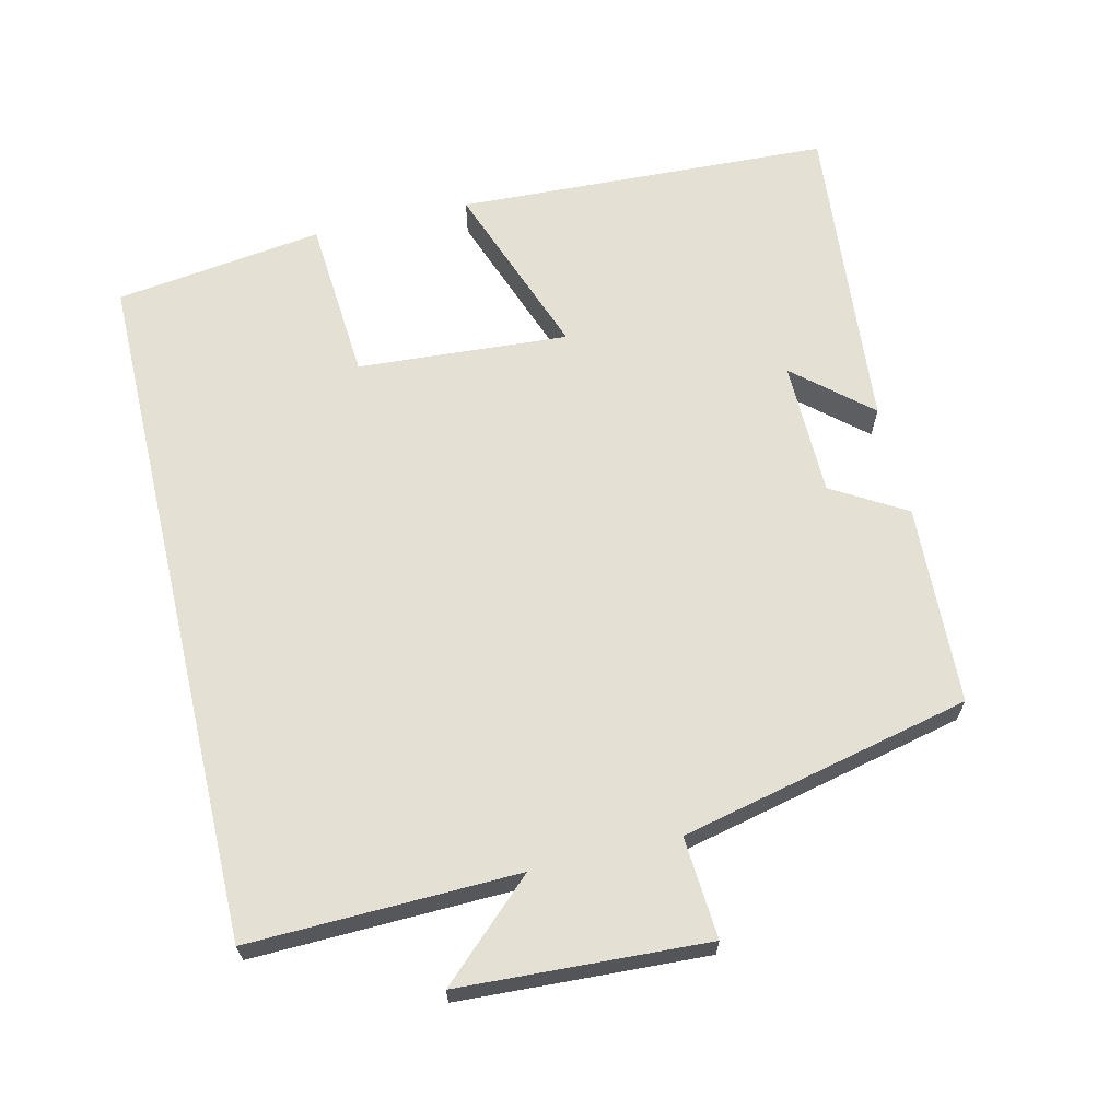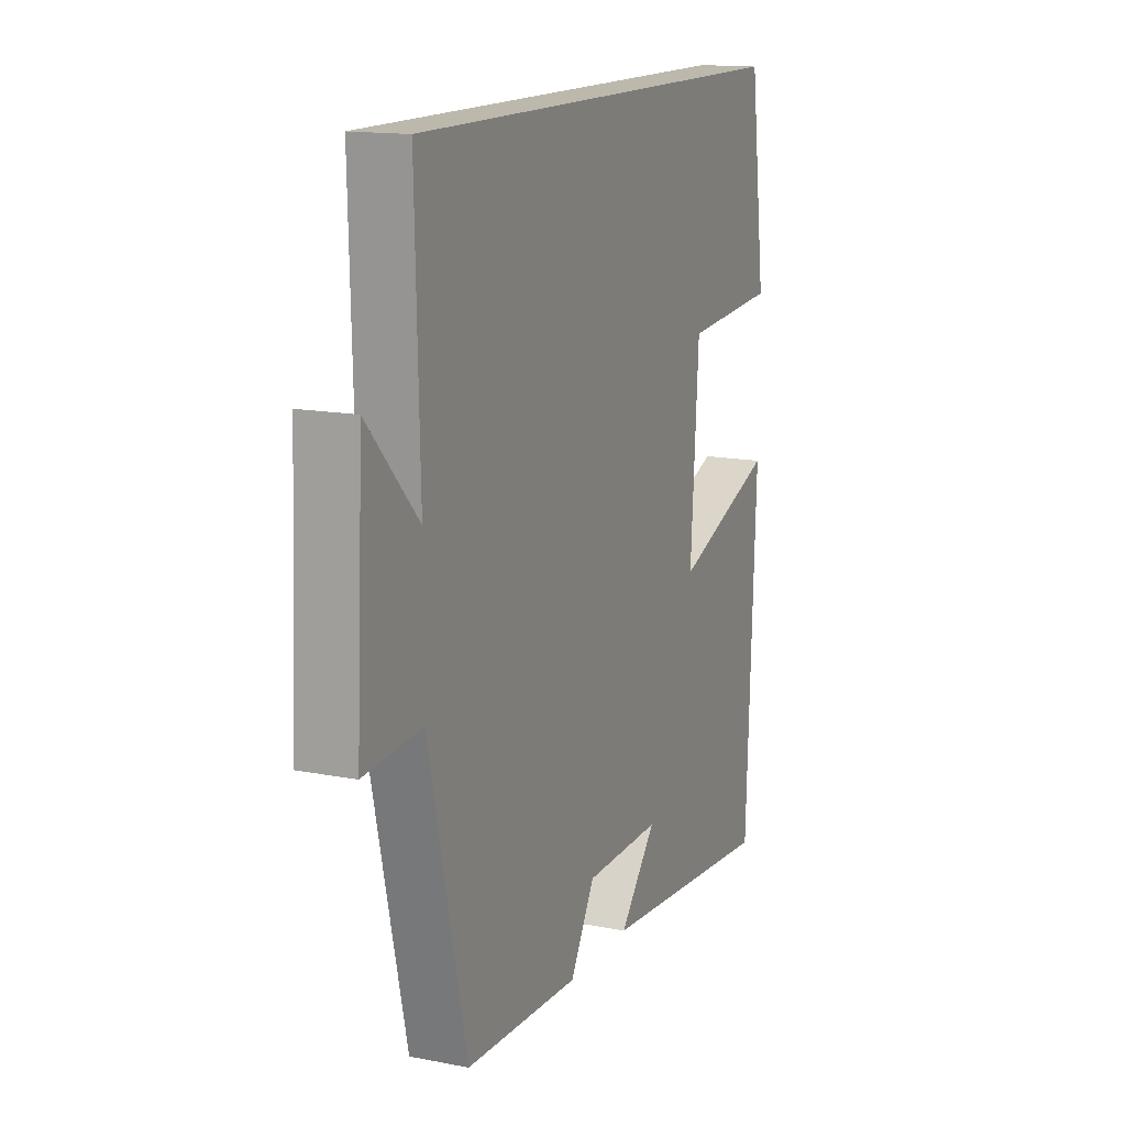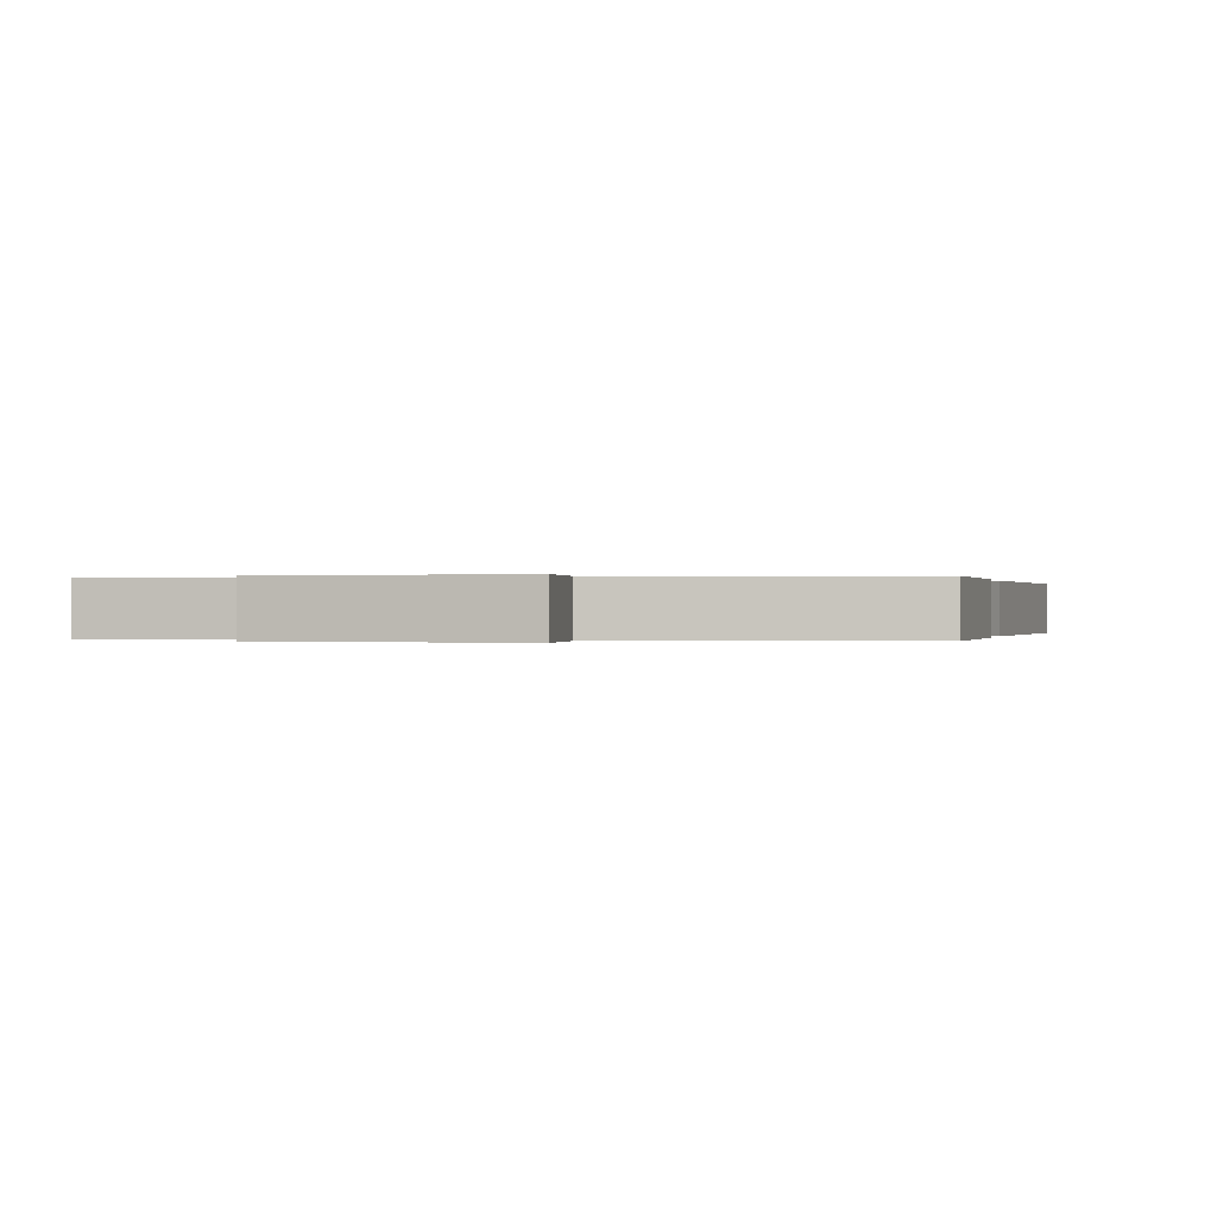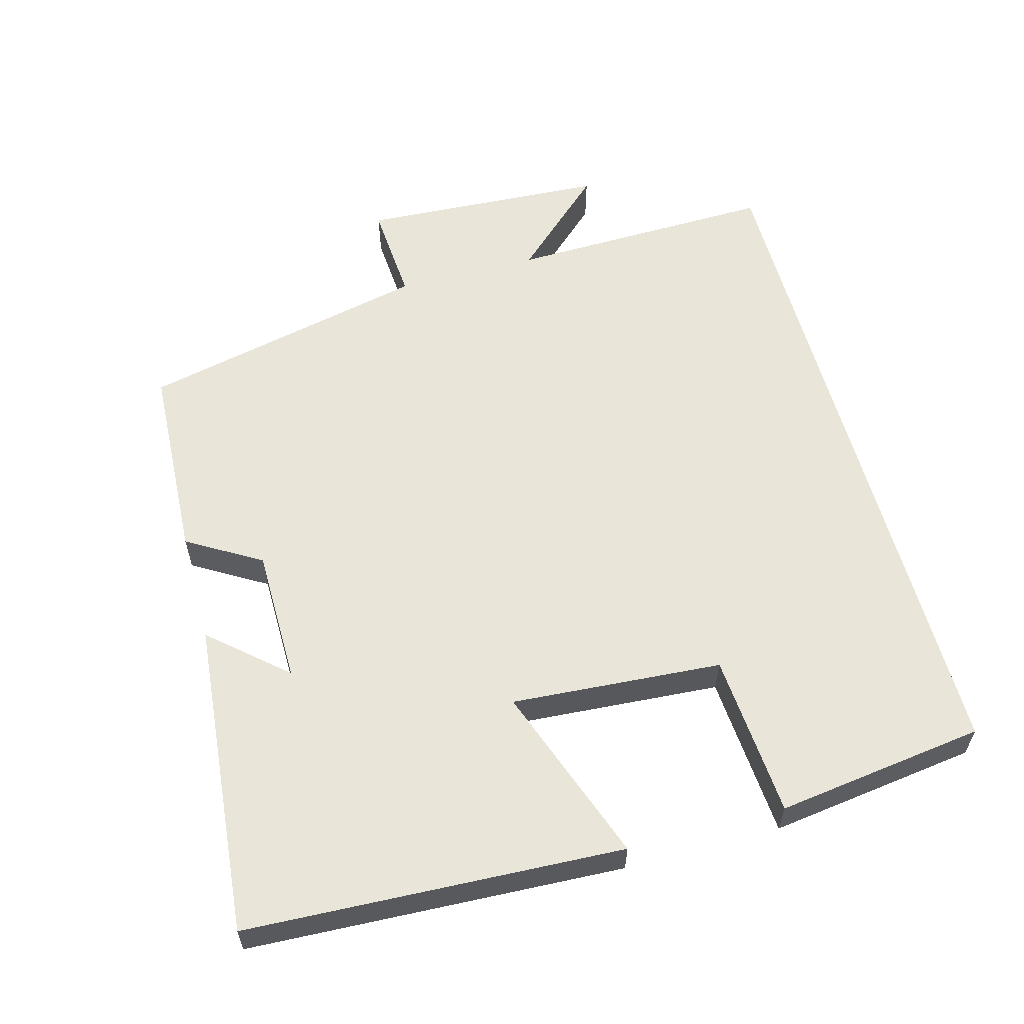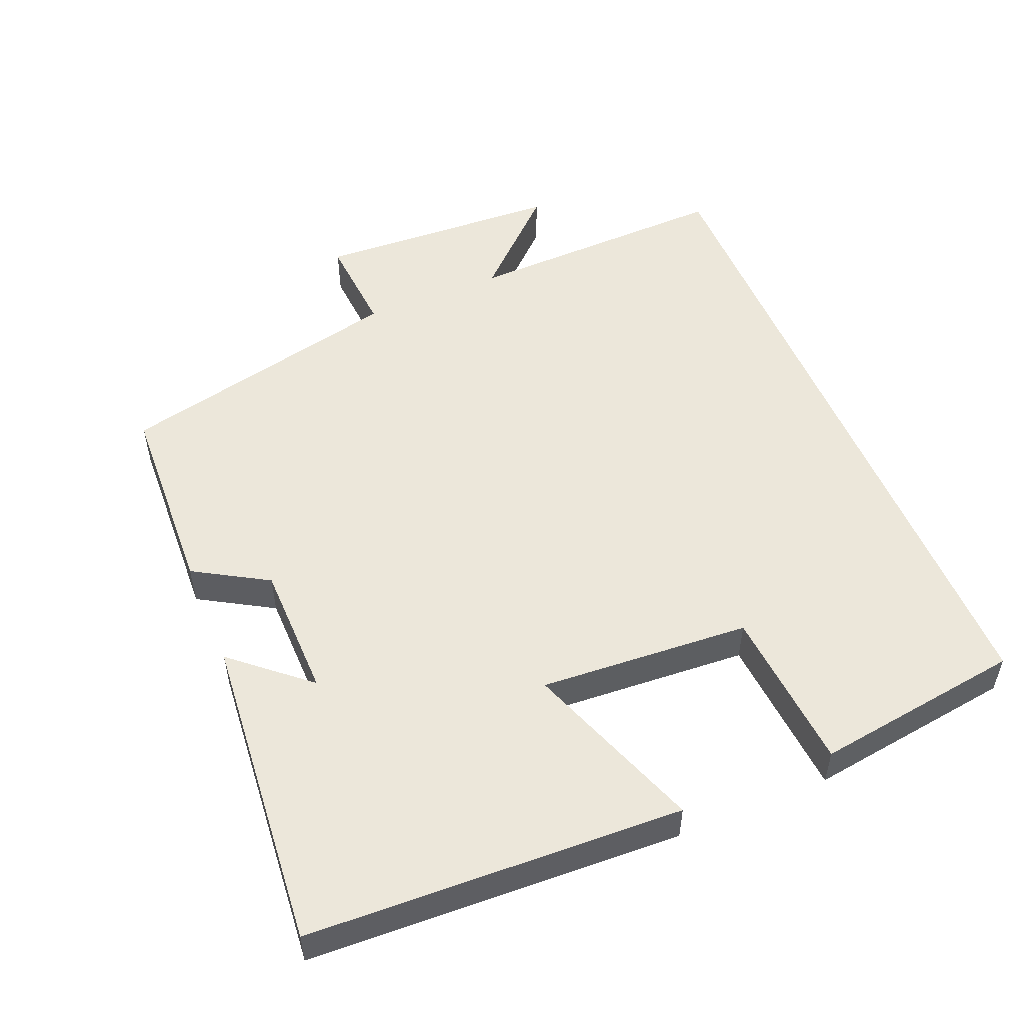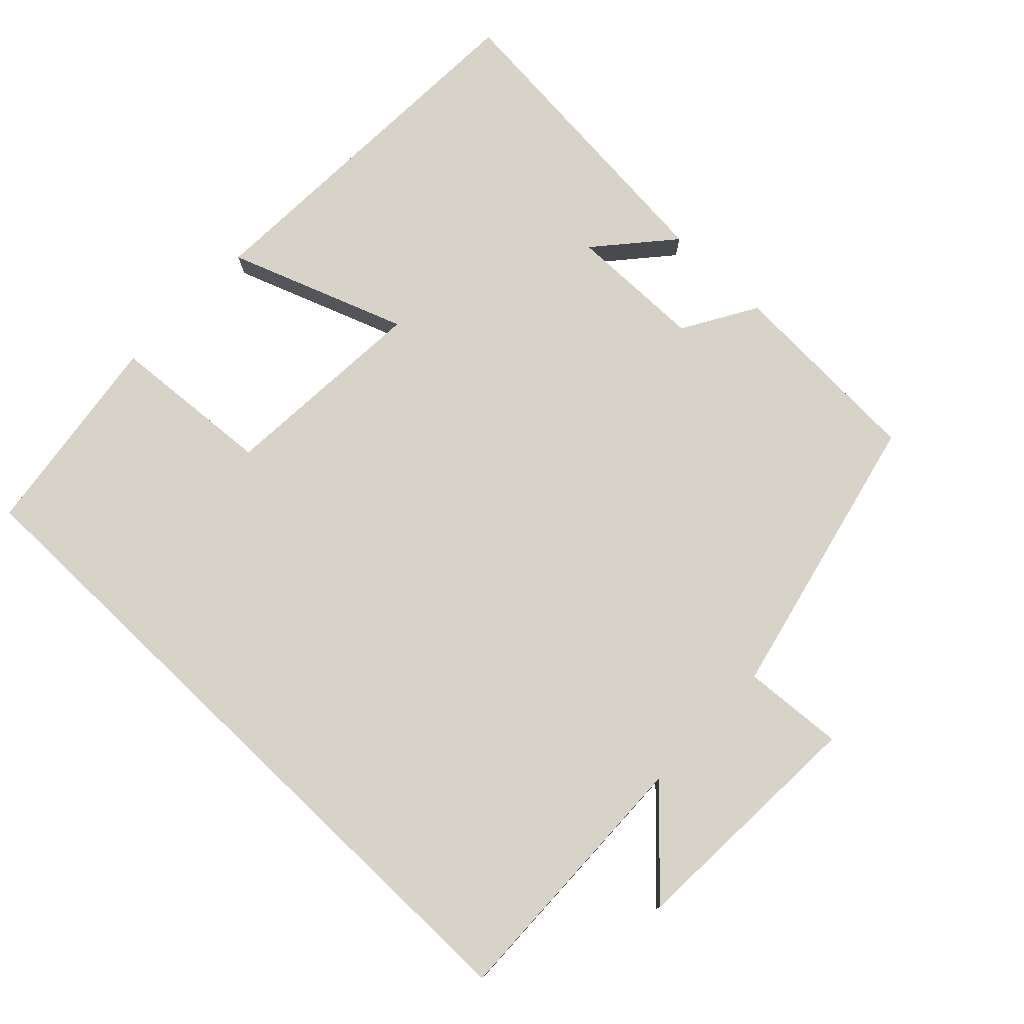
<metadata>
{"format":"obj","ext":"obj","renderer":"f3d","projection":"perspective","resolution":1024,"background":"white","views":[{"elev":65.4,"azim":76.7,"up":"+Y"},{"elev":14.6,"azim":113.1,"up":"+Z"},{"elev":0.0,"azim":103.0,"up":"+Y"},{"elev":58.5,"azim":-105.1,"up":"+Y"},{"elev":52.4,"azim":-112.7,"up":"+Y"},{"elev":77.0,"azim":43.7,"up":"+Y"}]}
</metadata>
<code>
v -0.46 0.07 0.5
v 0.51 0.07 0.5
v 0.5 0.07 0.124
v 0.624 0.07 0.256
v 0.642 0.07 -0.09
v 0.5 0.07 -0.08
v 0.407 0.07 -0.487
v 0.126 0.07 -0.5
v 0.065 0.07 -0.397
v -0.125 0.07 -0.395
v -0.034 0.07 -0.5
v -0.477 0.07 -0.54
v -0.5 0.07 -0.014
v -0.25 0.07 -0.105
v -0.27 0.07 0.191
v -0.5 0.07 0.208
v -0.46 0 0.5
v 0.51 0 0.5
v 0.5 0 0.124
v 0.624 0 0.256
v 0.642 0 -0.09
v 0.5 0 -0.08
v 0.407 0 -0.487
v 0.126 0 -0.5
v 0.065 0 -0.397
v -0.125 0 -0.395
v -0.034 0 -0.5
v -0.477 0 -0.54
v -0.5 0 -0.014
v -0.25 0 -0.105
v -0.27 0 0.191
v -0.5 0 0.208
f 15 16 1 2
f 14 15 2 3
f 12 13 14
f 12 14 3
f 10 11 12
f 10 12 3
f 9 10 3
f 6 7 8 9
f 6 9 3 4
f 4 5 6
f 18 17 32 31
f 19 18 31 30
f 30 29 28
f 19 30 28
f 28 27 26
f 19 28 26
f 19 26 25
f 25 24 23 22
f 20 19 25 22
f 22 21 20
f 1 17 18 2
f 2 18 19 3
f 3 19 20 4
f 4 20 21 5
f 5 21 22 6
f 6 22 23 7
f 7 23 24 8
f 8 24 25 9
f 9 25 26 10
f 10 26 27 11
f 11 27 28 12
f 12 28 29 13
f 13 29 30 14
f 14 30 31 15
f 15 31 32 16
f 16 32 17 1

</code>
